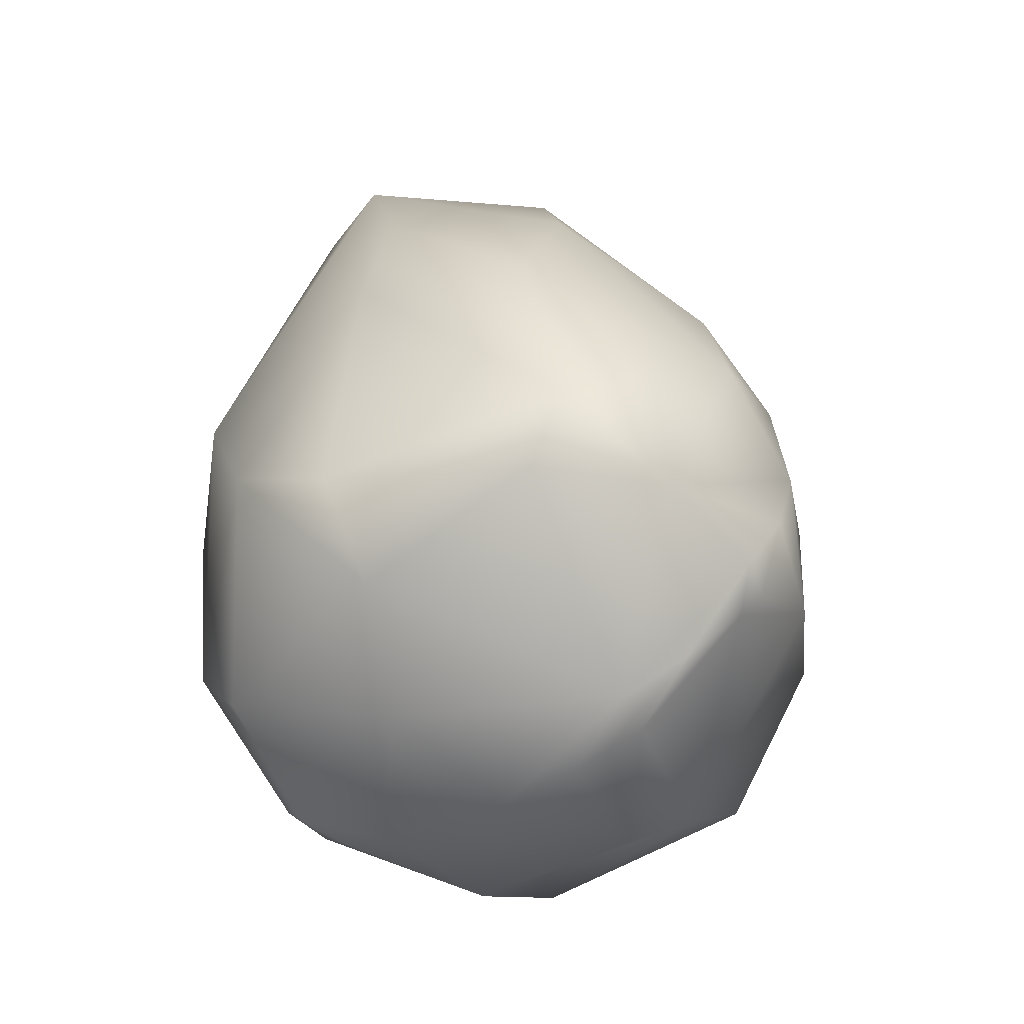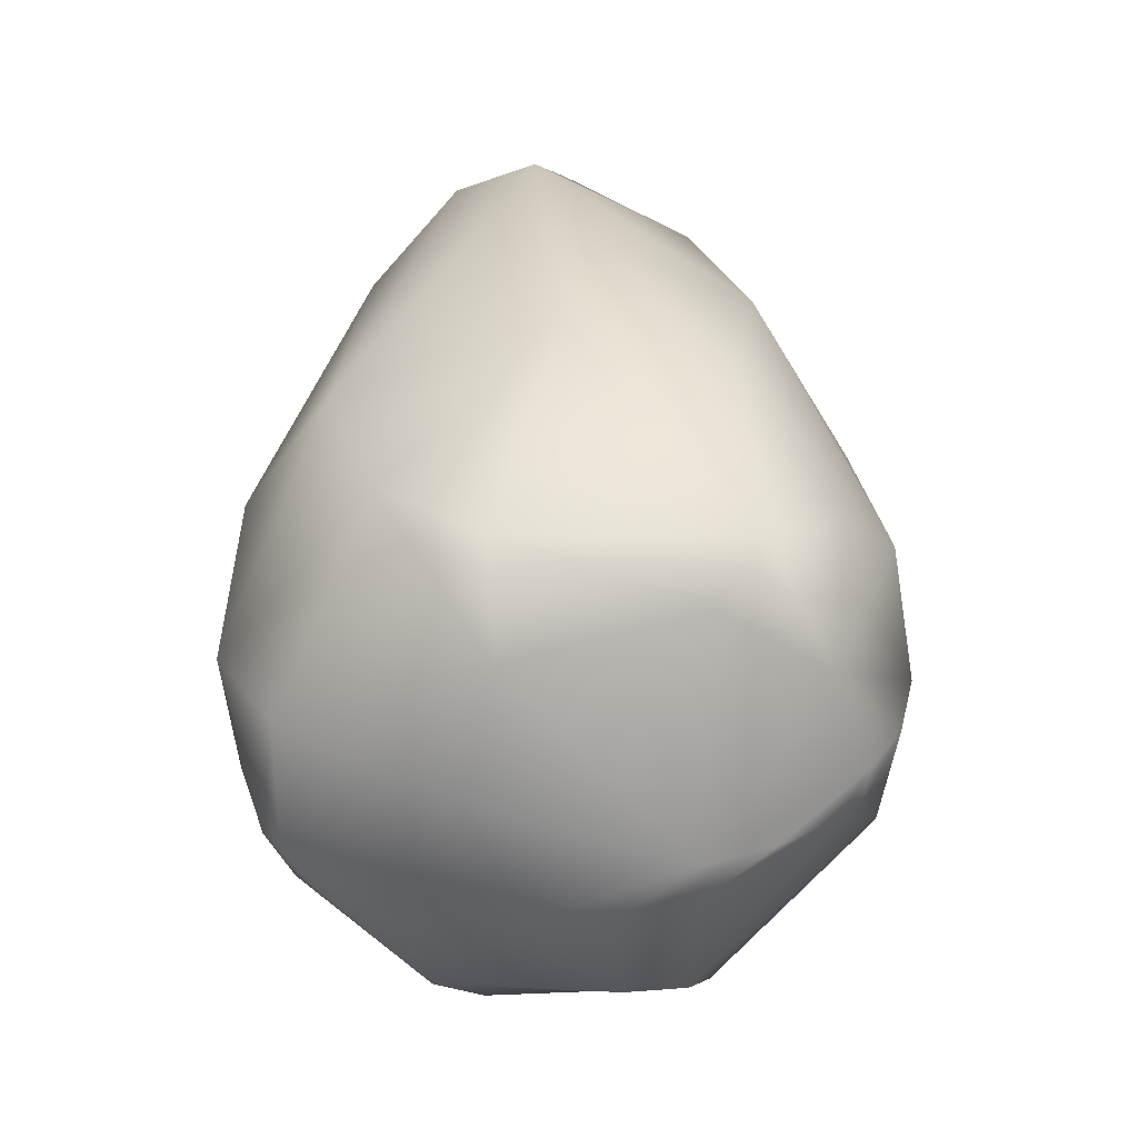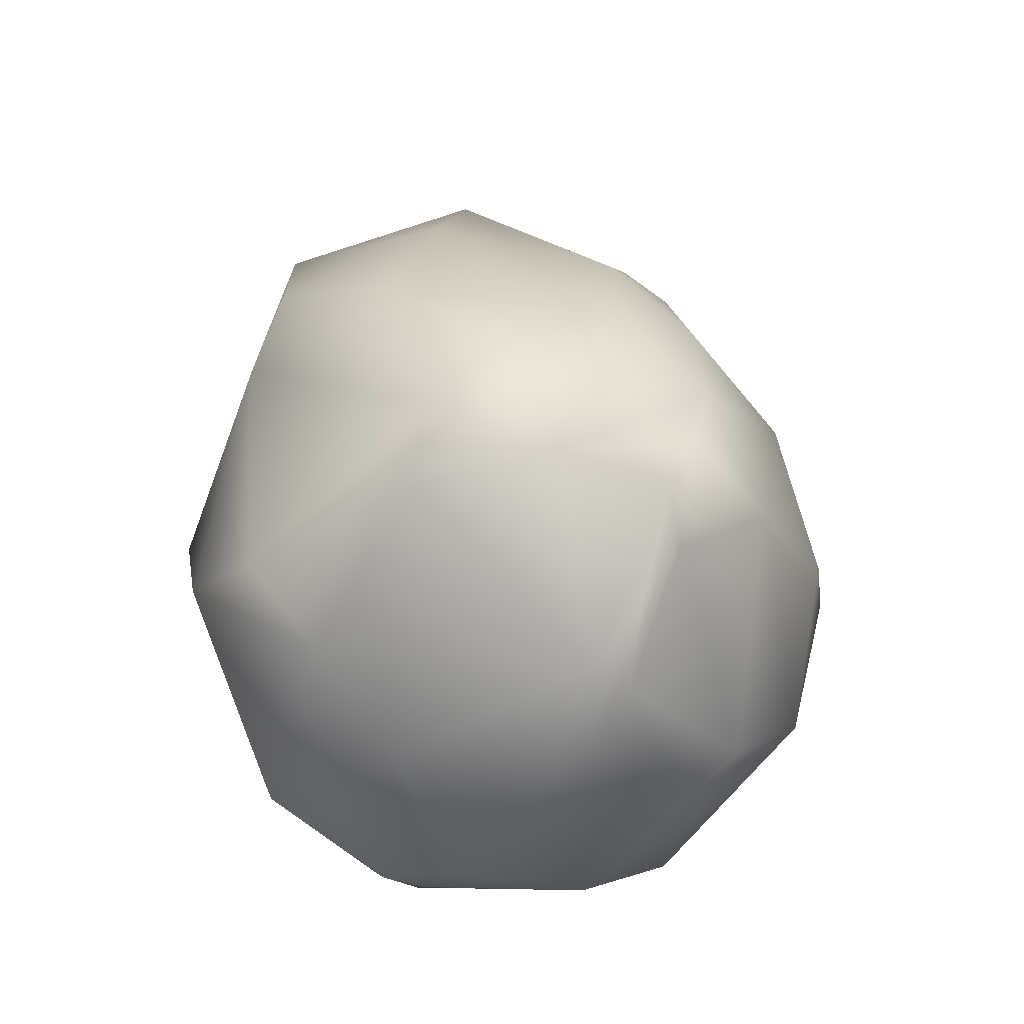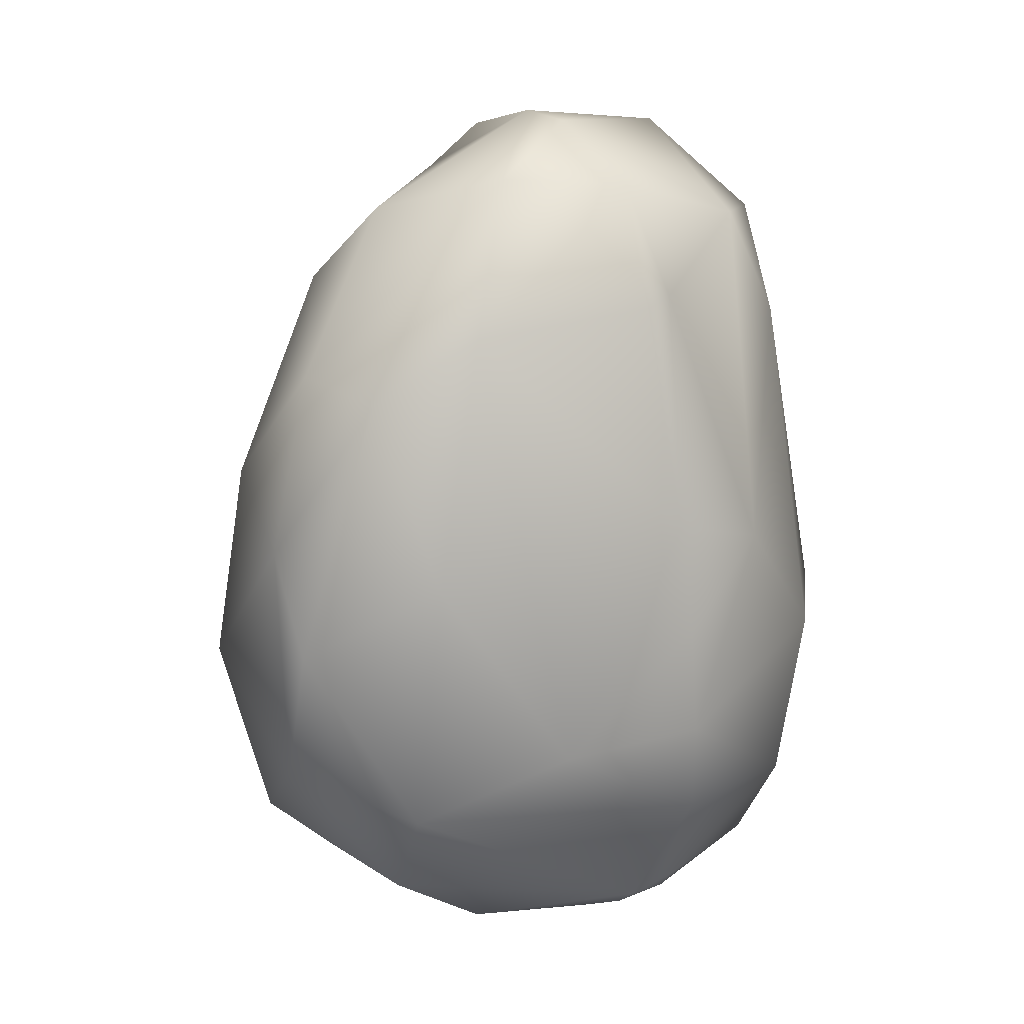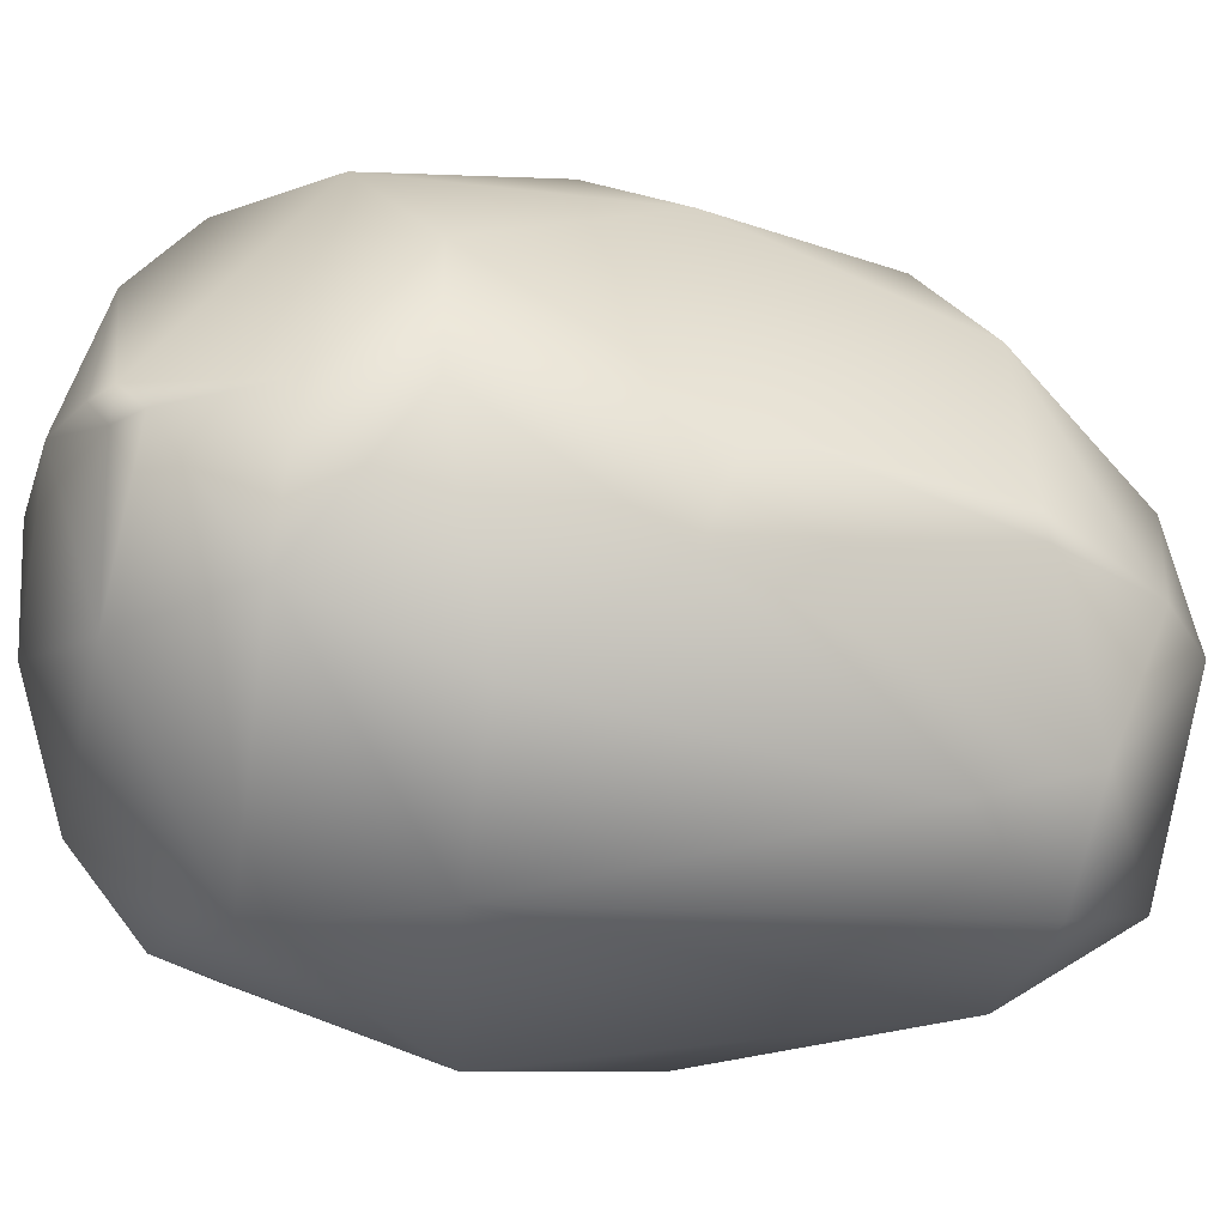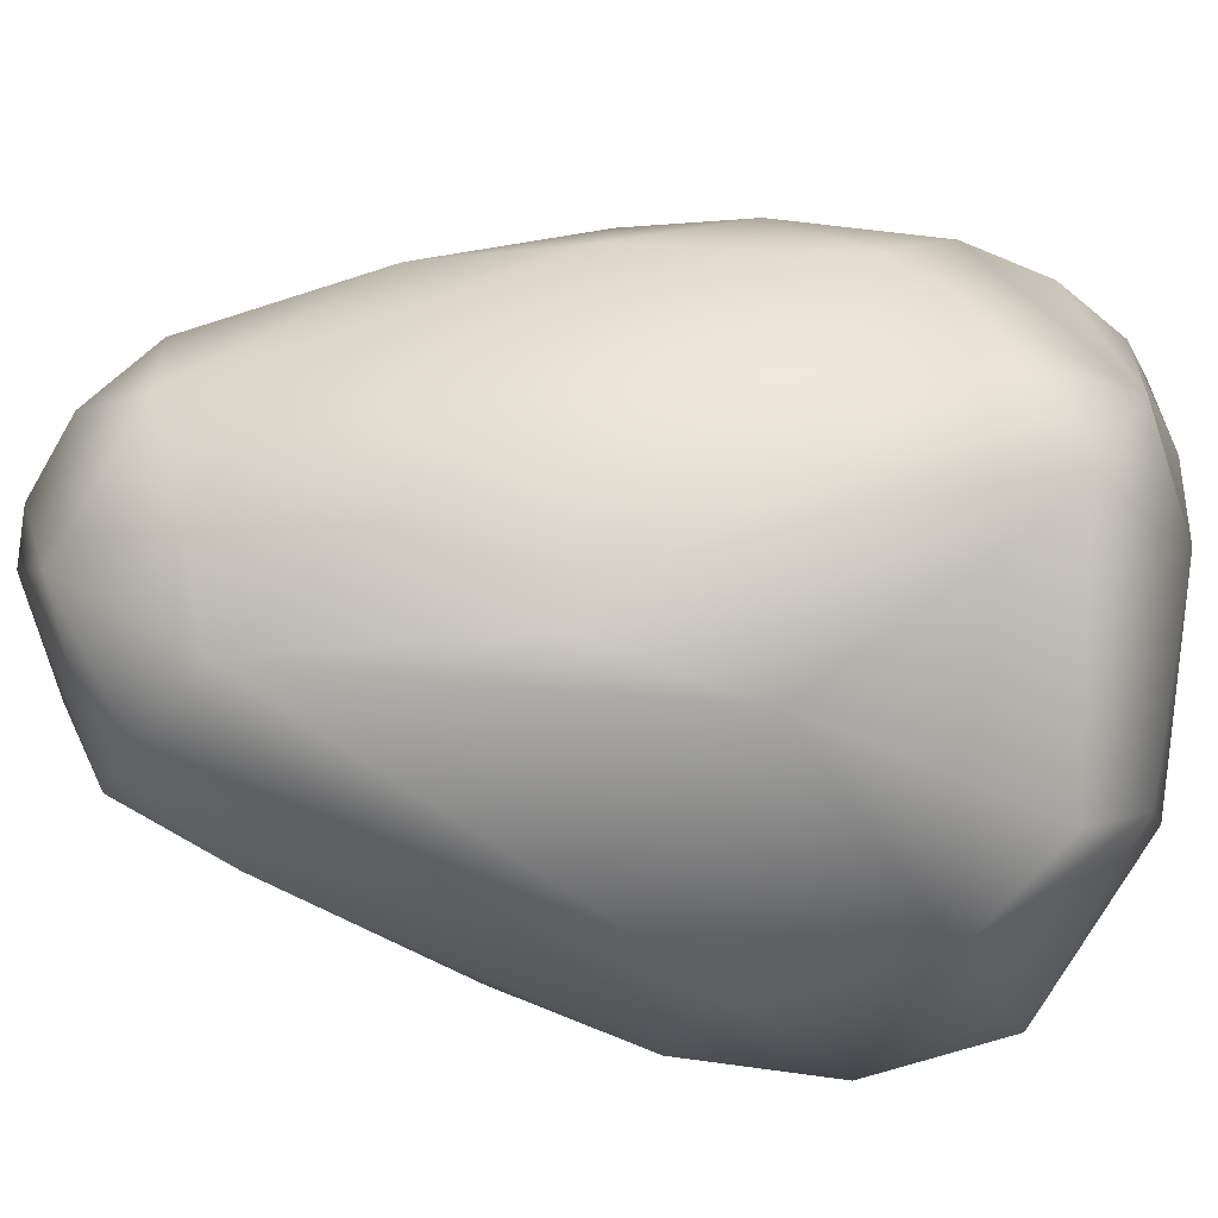
<metadata>
{"format":"obj","ext":"obj","renderer":"f3d","projection":"perspective","resolution":1024,"background":"white","views":[{"elev":-60.6,"azim":-149.6,"up":"+Y"},{"elev":-54.0,"azim":-174.0,"up":"+Y"},{"elev":-60.1,"azim":-125.6,"up":"+Y"},{"elev":26.1,"azim":46.2,"up":"+Y"},{"elev":-22.2,"azim":88.6,"up":"+Z"},{"elev":-76.8,"azim":-98.8,"up":"+Z"}]}
</metadata>
<code>
g default
v 0.3223 0.1051 0.4878
v 0.3483 0.4441 -0.3961
v -0.3552 -0.5775 -0.4483
v -0.4497 0.3612 -0.02654
v -0.5129 -0.55 0.1992
v 0.2429 0.7512 -0.07362
v -0.18 0.7824 -0.07757
v -0.163 -0.7361 0.3898
v -0.2132 0.1919 0.5339
v -0.03422 0.4372 0.5039
v -0.2896 -0.2333 0.5609
v -0.1964 -0.5885 0.5212
v 0.1104 -0.0595 0.652
v 0.3625 -0.2044 -0.5457
v -0.1044 0.07343 -0.6439
v 0.5112 -0.2393 0.3331
v 0.5422 -0.6171 0.06149
v 0.5524 -0.1634 -0.3137
v -0.3783 0.1366 -0.4617
v -0.5852 -0.2842 -0.19
v -0.4965 -0.6661 -0.0153
v -0.03921 0.8369 -0.08383
v 0.506 -0.6684 0.05356
v -0.05178 -0.7877 0.3371
v -0.2004 -0.8205 0.1066
v -0.2672 -0.6941 -0.397
v -0.2282 0.5424 0.3196
v -0.5154 -0.1509 0.271
v -0.4153 -0.3851 0.4294
v 0.01002 0.1232 0.6323
v 0.06247 -0.3279 0.661
v 0.2164 -0.5885 0.5212
v 0.1401 0.4247 0.4849
v 0.2482 0.5424 0.3196
v 0.1751 0.5976 -0.5057
v 0.07875 -0.6339 -0.5312
v -0.05397 -0.2121 -0.6585
v 0.01002 0.5127 -0.5895
v 0.5266 0.1652 0.05289
v 0.3844 0.5599 0.01012
v 0.3102 -0.3849 0.546
v 0.6057 -0.4123 0.0795
v 0.5791 -0.0375 0.06993
v 0.6081 -0.2354 0.0802
v 0.4716 -0.6704 -0.2283
v 0.5939 -0.4472 -0.1929
v 0.2633 -0.5023 -0.5548
v 0.5517 0.09298 -0.1364
v 0.3853 0.5704 -0.04816
v -0.27 0.6501 -0.326
v -0.3001 0.6718 -0.06266
v -0.3425 -0.2044 -0.5458
v -0.4925 -0.4529 -0.3652
v -0.4515 -0.6704 -0.2283
v -0.5621 -0.5543 0.001179
v -0.5961 -0.4075 0.01126
v -0.5316 0.09298 -0.1364
v -0.5849 -0.13 0.007703
v -0.4859 -0.6684 0.05356
v -0.5402 0.07432 -0.004833
v -0.3423 0.508 0.1791
v 0.29 0.6501 -0.326
v -0.03371 0.7505 -0.4345
v 0.05925 0.8369 -0.08383
v -0.1242 0.6887 0.2422
v 0.1048 0.7724 0.1205
v 0.4908 -0.6654 0.1213
v 0.2863 -0.6999 0.3705
v 0.08177 -0.8424 0.1072
v 0.3451 -0.7763 0.1085
v 0.4485 -0.7089 0.1155
v -0.4427 -0.7123 0.04589
v -0.3366 -0.7799 0.03334
v -0.06172 -0.8424 0.1072
v 0.08453 -0.7571 -0.3718
v -0.2081 -0.8238 0.02581
v 0.1632 -0.8221 -0.1428
g YELLOW_BODY
f 9 10 27
f 28 9 27
f 11 9 28
f 11 30 9
f 9 30 10
f 30 33 10
f 29 12 11
f 8 32 12
f 12 31 11
f 31 30 11
f 31 13 30
f 12 32 31
f 32 41 31
f 31 41 13
f 16 1 41
f 33 66 10
f 33 34 66
f 13 33 30
f 13 1 33
f 41 1 13
f 1 34 33
f 2 14 35
f 14 38 35
f 37 15 38
f 35 38 63
f 36 37 47
f 47 37 14
f 14 37 38
f 3 37 36
f 3 52 37
f 37 52 15
f 15 19 38
f 52 19 15
f 19 50 38
f 1 16 34
f 34 16 39
f 16 43 39
f 39 43 48
f 34 39 40
f 39 49 40
f 42 16 41
f 67 41 32
f 67 42 41
f 67 17 42
f 23 17 67
f 23 45 17
f 42 17 46
f 42 44 16
f 42 46 44
f 16 44 43
f 43 44 48
f 44 46 18
f 44 18 48
f 17 45 46
f 45 47 46
f 46 14 18
f 46 47 14
f 48 18 2
f 18 14 2
f 49 48 62
f 39 48 49
f 48 2 62
f 19 57 50
f 57 4 50
f 60 4 57
f 4 51 50
f 20 19 52
f 20 57 19
f 53 52 3
f 53 20 52
f 54 53 3
f 54 20 53
f 54 56 20
f 54 21 55
f 55 56 54
f 56 58 20
f 58 57 20
f 58 60 57
f 56 28 58
f 5 28 56
f 55 5 56
f 21 59 55
f 55 59 5
f 5 12 29
f 5 29 28
f 28 29 11
f 4 61 51
f 60 61 4
f 28 60 58
f 28 61 60
f 28 27 61
f 2 35 62
f 35 63 62
f 63 64 62
f 62 64 6
f 62 6 49
f 38 50 63
f 7 63 50
f 51 7 50
f 63 22 64
f 7 22 63
f 51 65 22
f 51 22 7
f 27 65 51
f 61 27 51
f 27 10 65
f 10 66 65
f 49 6 40
f 40 6 34
f 64 66 6
f 64 22 66
f 22 65 66
f 66 34 6
f 32 68 67
f 32 8 68
f 8 24 68
f 68 24 70
f 24 69 70
f 24 74 69
f 69 76 77
f 69 77 70
f 68 71 67
f 68 70 71
f 71 70 23
f 67 71 23
f 5 8 12
f 5 72 8
f 72 25 8
f 59 72 5
f 59 21 72
f 72 73 25
f 21 73 72
f 25 74 24
f 8 25 24
f 73 76 25
f 76 69 74
f 25 76 74
f 76 26 75
f 73 21 76
f 21 54 76
f 76 54 26
f 54 3 26
f 26 3 36
f 45 23 70
f 77 45 70
f 75 77 76
f 75 45 77
f 26 36 75
f 36 47 75
f 75 47 45

</code>
